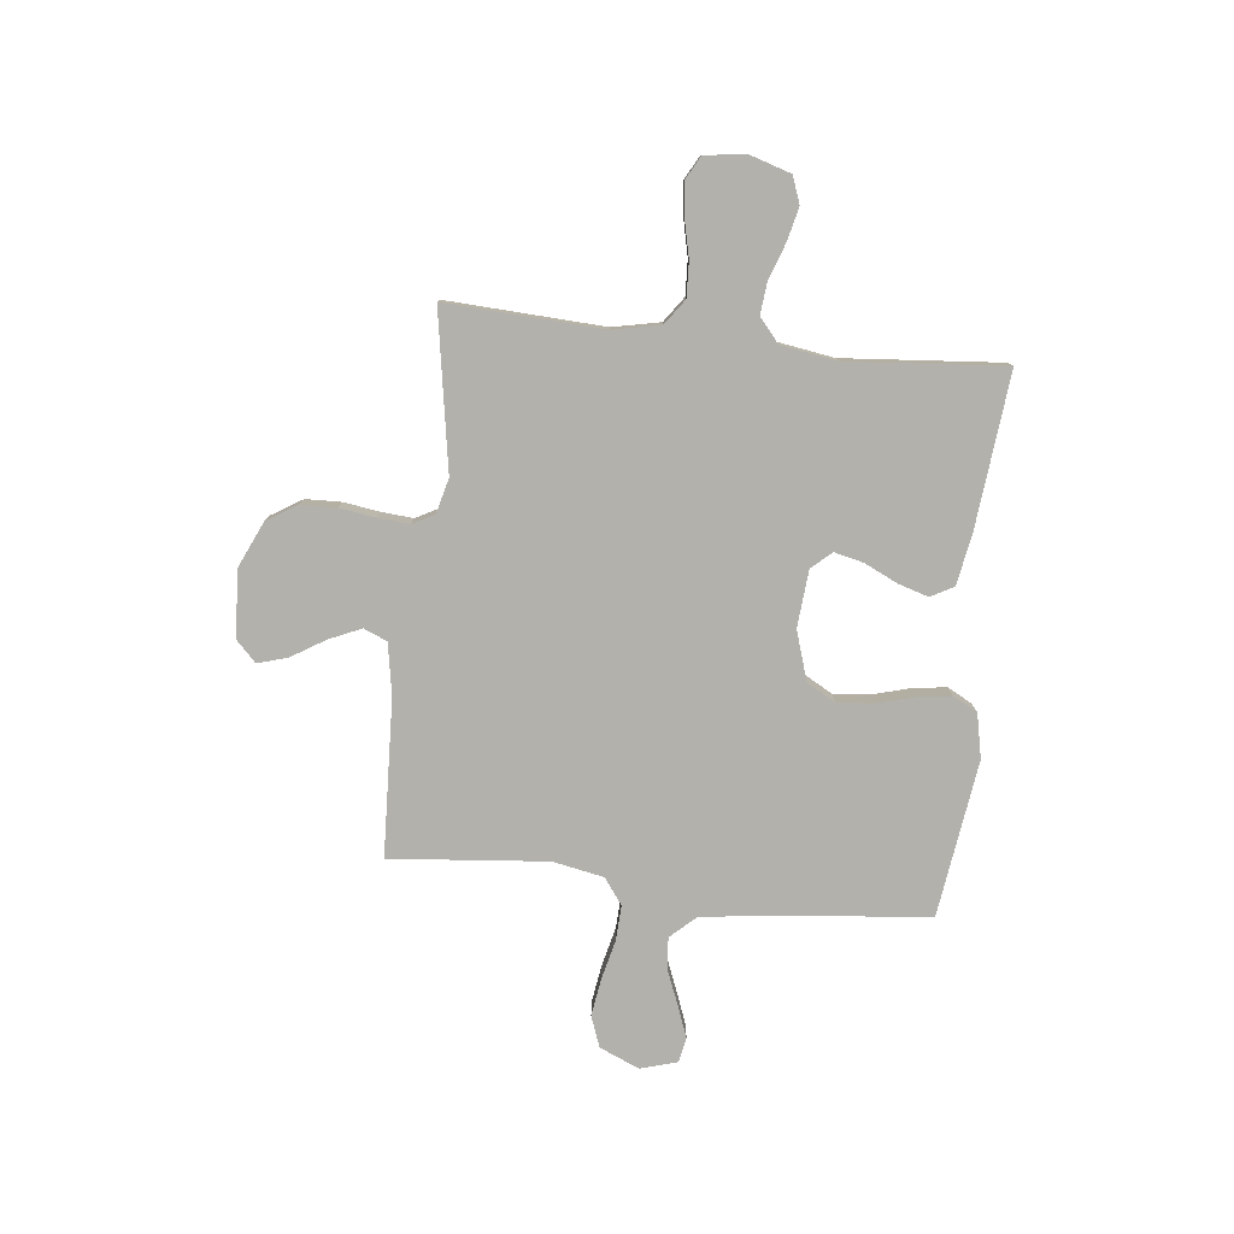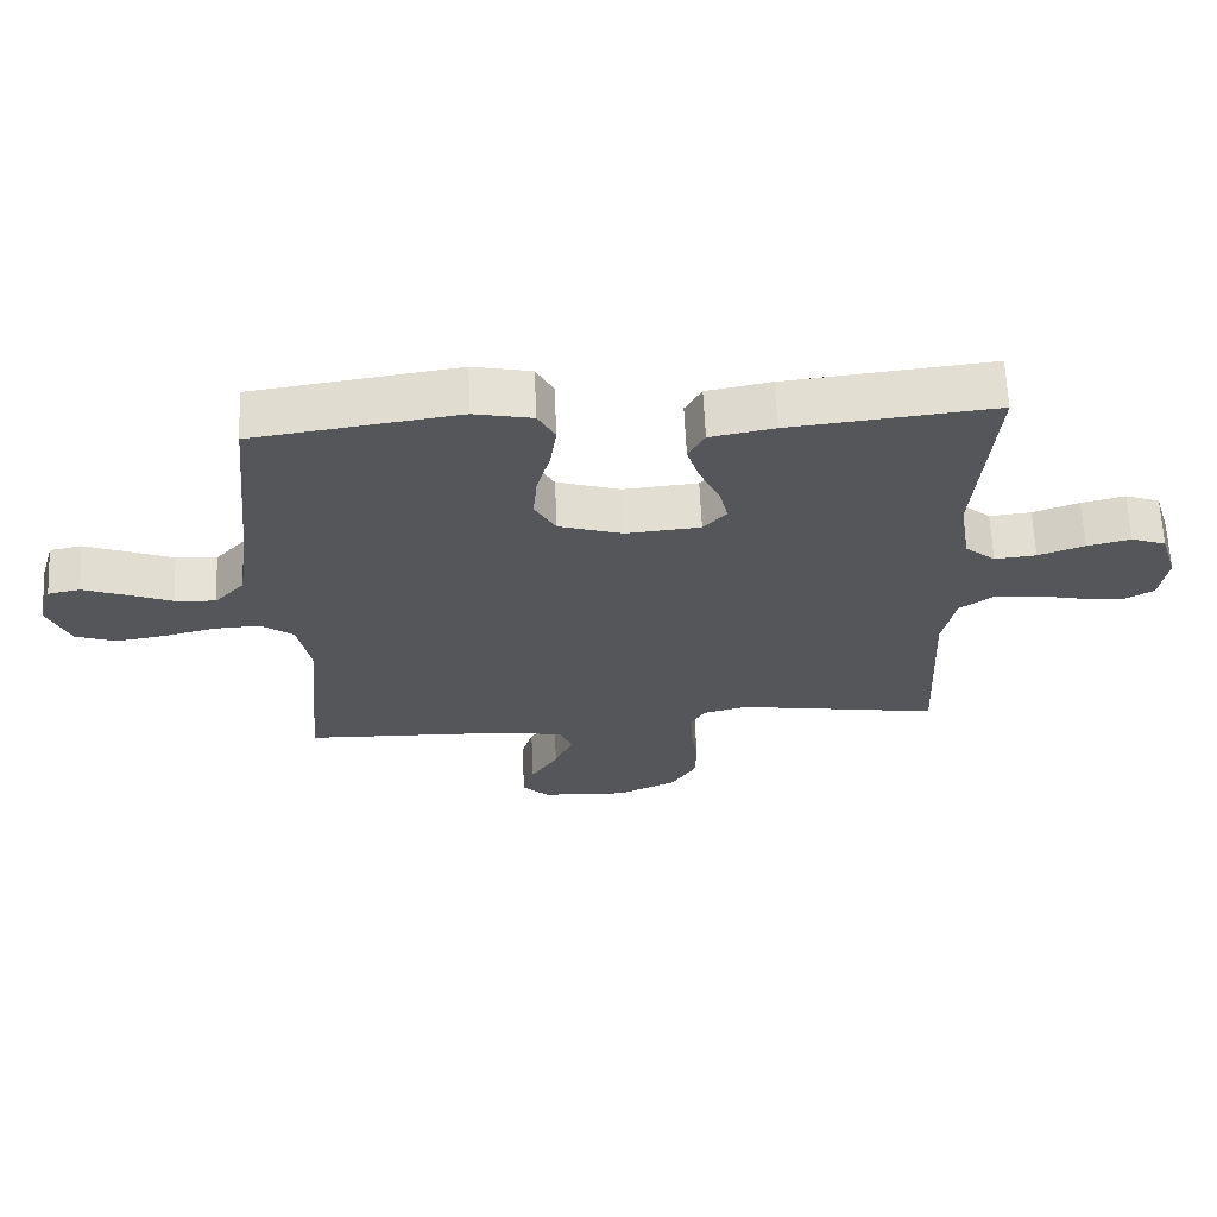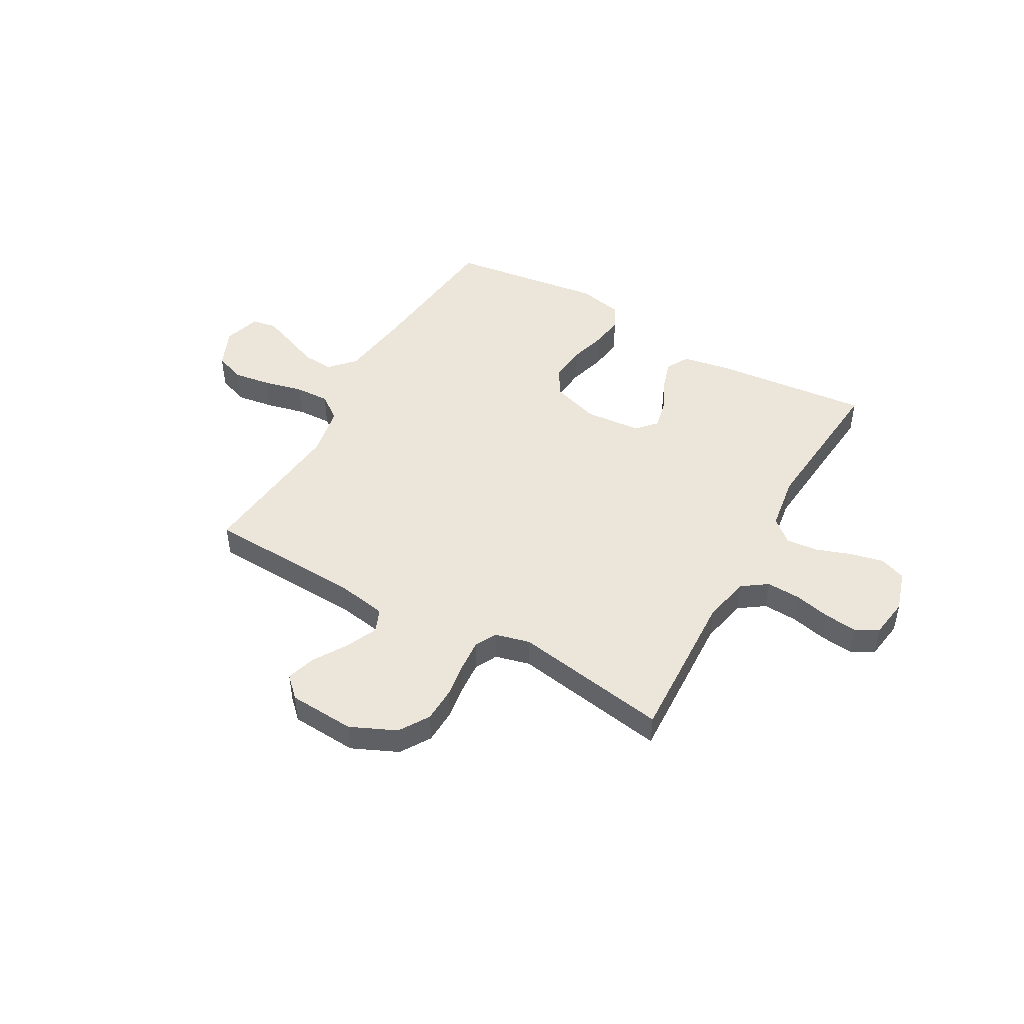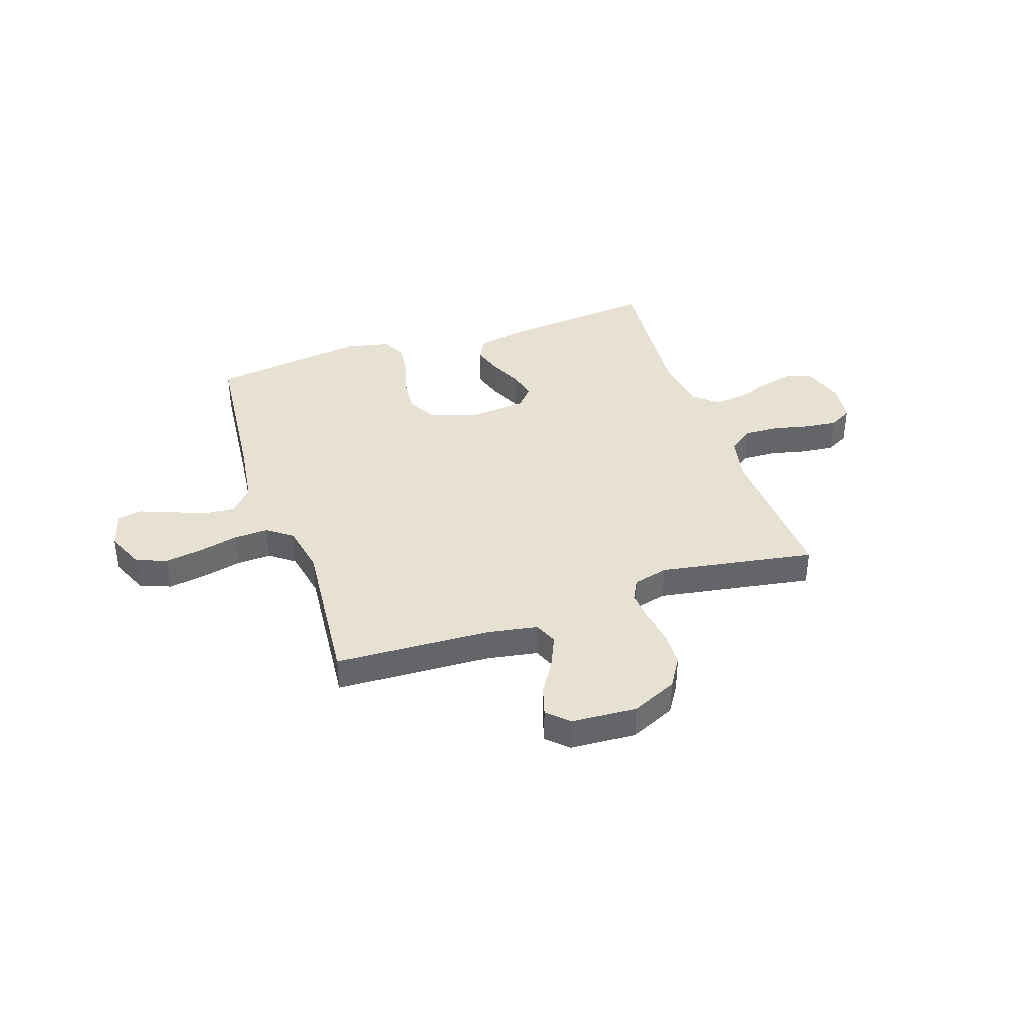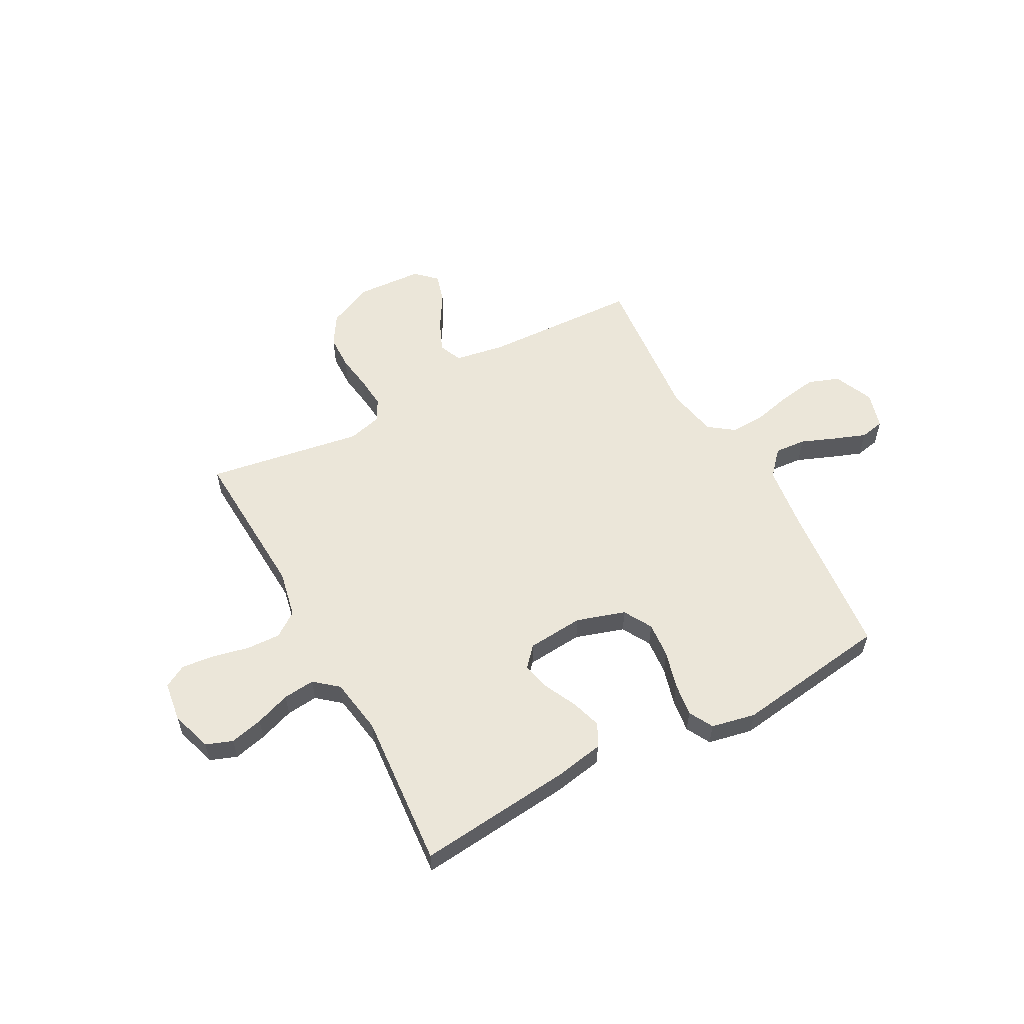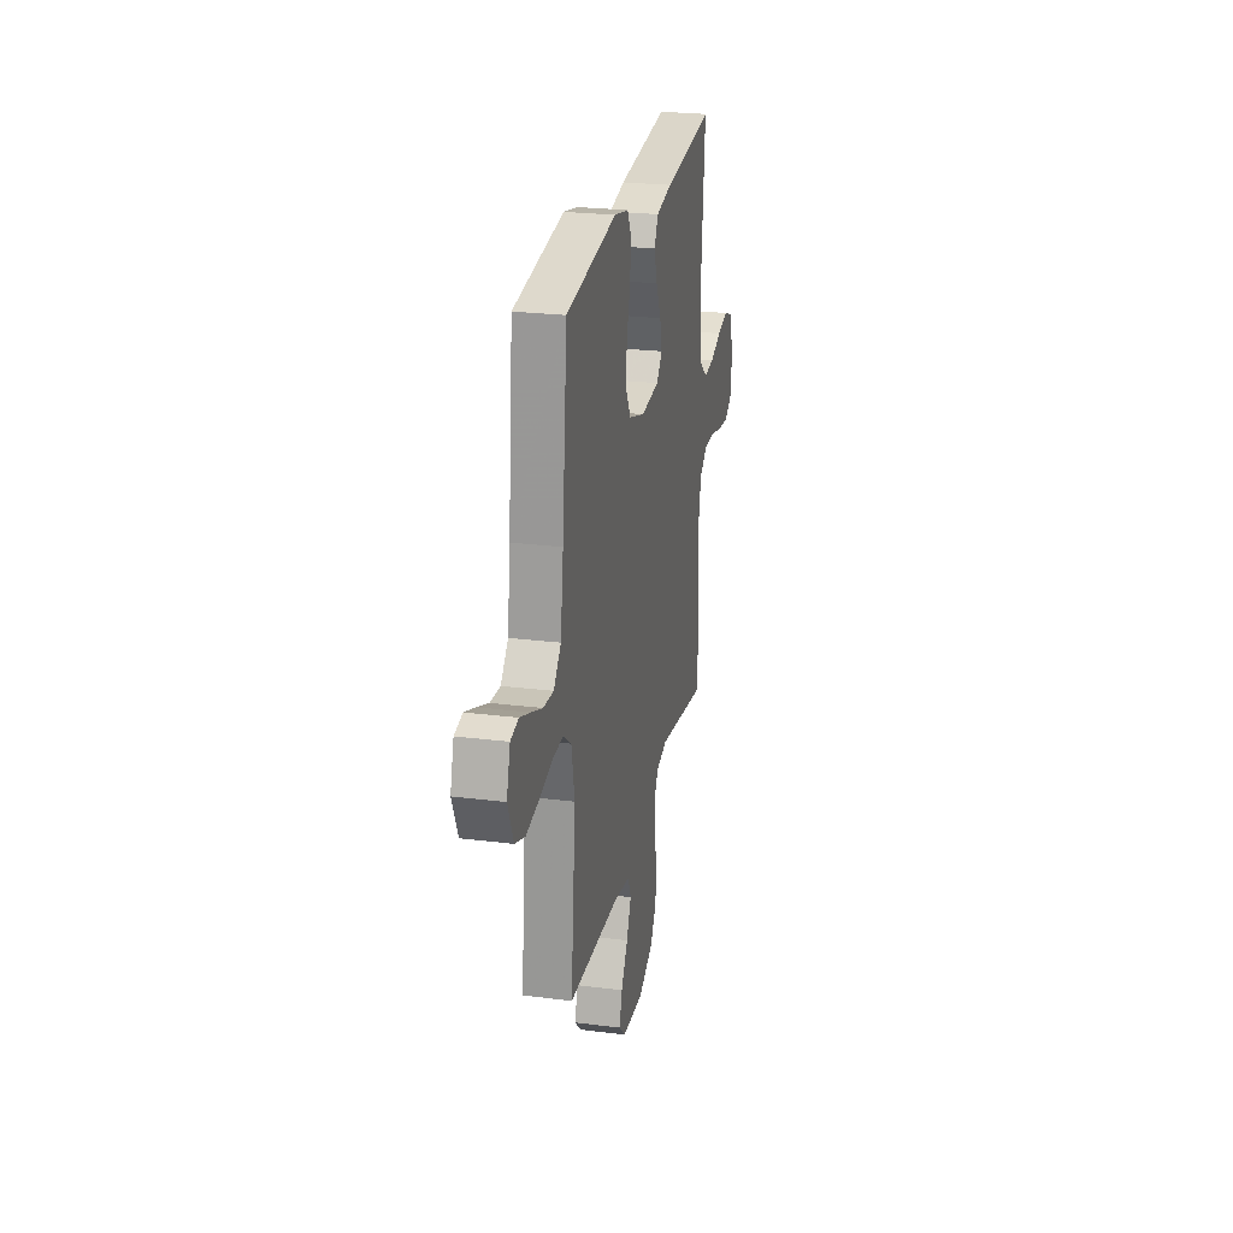
<metadata>
{"format":"obj","ext":"obj","renderer":"f3d","projection":"perspective","resolution":1024,"background":"white","views":[{"elev":-79.0,"azim":-96.3,"up":"+Y"},{"elev":64.6,"azim":177.3,"up":"+Z"},{"elev":47.1,"azim":-150.4,"up":"+Y"},{"elev":38.9,"azim":161.4,"up":"+Y"},{"elev":56.7,"azim":-28.6,"up":"+Y"},{"elev":24.8,"azim":101.6,"up":"+Z"}]}
</metadata>
<code>
v -0.5 0.07 0.5
v -0.2 0.07 0.47
v -0.106 0.07 0.453
v -0.082 0.07 0.409
v -0.1 0.07 0.351
v -0.13 0.07 0.288
v -0.143 0.07 0.232
v -0.109 0.07 0.194
v 0 0.07 0.185
v 0.094 0.07 0.215
v 0.125 0.07 0.27
v 0.119 0.07 0.339
v 0.099 0.07 0.411
v 0.09 0.07 0.476
v 0.115 0.07 0.523
v 0.2 0.07 0.541
v 0.5 0.07 0.5
v 0.53 0.07 0.2
v 0.547 0.07 0.073
v 0.591 0.07 0.025
v 0.651 0.07 0.03
v 0.718 0.07 0.057
v 0.779 0.07 0.08
v 0.826 0.07 0.071
v 0.847 0.07 0
v 0.814 0.07 -0.076
v 0.755 0.07 -0.098
v 0.683 0.07 -0.087
v 0.607 0.07 -0.069
v 0.54 0.07 -0.066
v 0.491 0.07 -0.102
v 0.472 0.07 -0.2
v 0.5 0.07 -0.5
v 0.2 0.07 -0.513
v 0.102 0.07 -0.53
v 0.083 0.07 -0.575
v 0.11 0.07 -0.636
v 0.15 0.07 -0.701
v 0.167 0.07 -0.758
v 0.128 0.07 -0.796
v 0 0.07 -0.804
v -0.088 0.07 -0.764
v -0.124 0.07 -0.706
v -0.126 0.07 -0.638
v -0.116 0.07 -0.57
v -0.111 0.07 -0.509
v -0.133 0.07 -0.467
v -0.2 0.07 -0.45
v -0.5 0.07 -0.5
v -0.485 0.07 -0.2
v -0.504 0.07 -0.109
v -0.552 0.07 -0.075
v -0.618 0.07 -0.078
v -0.688 0.07 -0.094
v -0.751 0.07 -0.101
v -0.795 0.07 -0.077
v -0.806 0.07 0
v -0.781 0.07 0.08
v -0.73 0.07 0.099
v -0.666 0.07 0.084
v -0.598 0.07 0.06
v -0.537 0.07 0.054
v -0.492 0.07 0.092
v -0.475 0.07 0.2
v -0.5 0 0.5
v -0.2 0 0.47
v -0.106 0 0.453
v -0.082 0 0.409
v -0.1 0 0.351
v -0.13 0 0.288
v -0.143 0 0.232
v -0.109 0 0.194
v 0 0 0.185
v 0.094 0 0.215
v 0.125 0 0.27
v 0.119 0 0.339
v 0.099 0 0.411
v 0.09 0 0.476
v 0.115 0 0.523
v 0.2 0 0.541
v 0.5 0 0.5
v 0.53 0 0.2
v 0.547 0 0.073
v 0.591 0 0.025
v 0.651 0 0.03
v 0.718 0 0.057
v 0.779 0 0.08
v 0.826 0 0.071
v 0.847 0 0
v 0.814 0 -0.076
v 0.755 0 -0.098
v 0.683 0 -0.087
v 0.607 0 -0.069
v 0.54 0 -0.066
v 0.491 0 -0.102
v 0.472 0 -0.2
v 0.5 0 -0.5
v 0.2 0 -0.513
v 0.102 0 -0.53
v 0.083 0 -0.575
v 0.11 0 -0.636
v 0.15 0 -0.701
v 0.167 0 -0.758
v 0.128 0 -0.796
v 0 0 -0.804
v -0.088 0 -0.764
v -0.124 0 -0.706
v -0.126 0 -0.638
v -0.116 0 -0.57
v -0.111 0 -0.509
v -0.133 0 -0.467
v -0.2 0 -0.45
v -0.5 0 -0.5
v -0.485 0 -0.2
v -0.504 0 -0.109
v -0.552 0 -0.075
v -0.618 0 -0.078
v -0.688 0 -0.094
v -0.751 0 -0.101
v -0.795 0 -0.077
v -0.806 0 0
v -0.781 0 0.08
v -0.73 0 0.099
v -0.666 0 0.084
v -0.598 0 0.06
v -0.537 0 0.054
v -0.492 0 0.092
v -0.475 0 0.2
f 58 59 60 61
f 56 57 58 61
f 56 61 62
f 53 54 55 56
f 52 53 56 62
f 51 52 62 63
f 48 49 50
f 47 48 50 51
f 42 43 44 45
f 42 45 46
f 41 42 46
f 40 41 46
f 37 38 39 40
f 36 37 40 46
f 35 36 46 47
f 32 33 34
f 31 32 34 35
f 26 27 28 29
f 26 29 30
f 25 26 30
f 24 25 30
f 21 22 23 24
f 21 24 30
f 20 21 30 31
f 15 16 17 18
f 15 18 19
f 12 13 14 15
f 11 12 15 19
f 10 11 19 20
f 3 4 5 6
f 3 6 7
f 64 1 2 3
f 64 3 7
f 63 64 7 8
f 51 63 8 9
f 31 35 47 51
f 20 31 51
f 9 10 20 51
f 125 124 123 122
f 125 122 121 120
f 126 125 120
f 120 119 118 117
f 126 120 117 116
f 127 126 116 115
f 114 113 112
f 115 114 112 111
f 109 108 107 106
f 110 109 106
f 110 106 105
f 110 105 104
f 104 103 102 101
f 110 104 101 100
f 111 110 100 99
f 98 97 96
f 99 98 96 95
f 93 92 91 90
f 94 93 90
f 94 90 89
f 94 89 88
f 88 87 86 85
f 94 88 85
f 95 94 85 84
f 82 81 80 79
f 83 82 79
f 79 78 77 76
f 83 79 76 75
f 84 83 75 74
f 70 69 68 67
f 71 70 67
f 67 66 65 128
f 71 67 128
f 72 71 128 127
f 73 72 127 115
f 115 111 99 95
f 115 95 84
f 115 84 74 73
f 1 65 66 2
f 2 66 67 3
f 3 67 68 4
f 4 68 69 5
f 5 69 70 6
f 6 70 71 7
f 7 71 72 8
f 8 72 73 9
f 9 73 74 10
f 10 74 75 11
f 11 75 76 12
f 12 76 77 13
f 13 77 78 14
f 14 78 79 15
f 15 79 80 16
f 16 80 81 17
f 17 81 82 18
f 18 82 83 19
f 19 83 84 20
f 20 84 85 21
f 21 85 86 22
f 22 86 87 23
f 23 87 88 24
f 24 88 89 25
f 25 89 90 26
f 26 90 91 27
f 27 91 92 28
f 28 92 93 29
f 29 93 94 30
f 30 94 95 31
f 31 95 96 32
f 32 96 97 33
f 33 97 98 34
f 34 98 99 35
f 35 99 100 36
f 36 100 101 37
f 37 101 102 38
f 38 102 103 39
f 39 103 104 40
f 40 104 105 41
f 41 105 106 42
f 42 106 107 43
f 43 107 108 44
f 44 108 109 45
f 45 109 110 46
f 46 110 111 47
f 47 111 112 48
f 48 112 113 49
f 49 113 114 50
f 50 114 115 51
f 51 115 116 52
f 52 116 117 53
f 53 117 118 54
f 54 118 119 55
f 55 119 120 56
f 56 120 121 57
f 57 121 122 58
f 58 122 123 59
f 59 123 124 60
f 60 124 125 61
f 61 125 126 62
f 62 126 127 63
f 63 127 128 64
f 64 128 65 1

</code>
